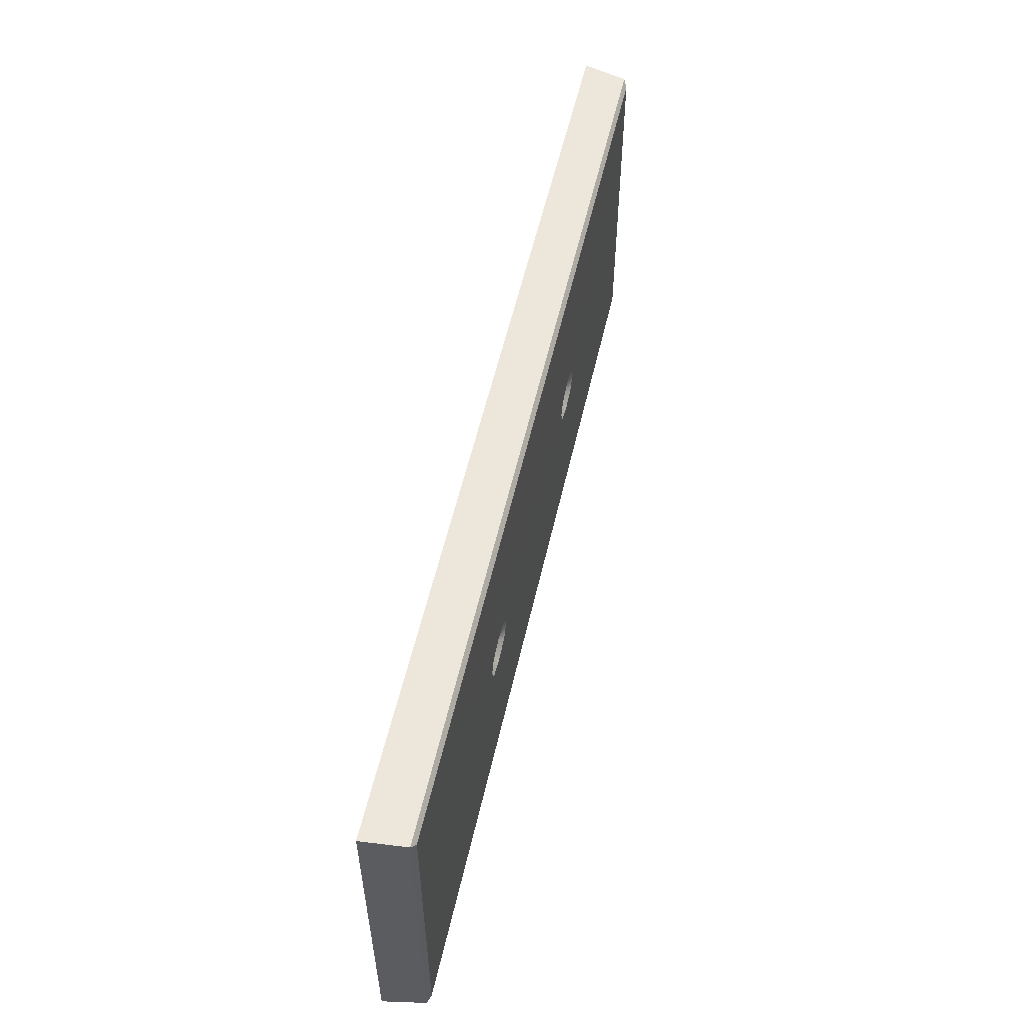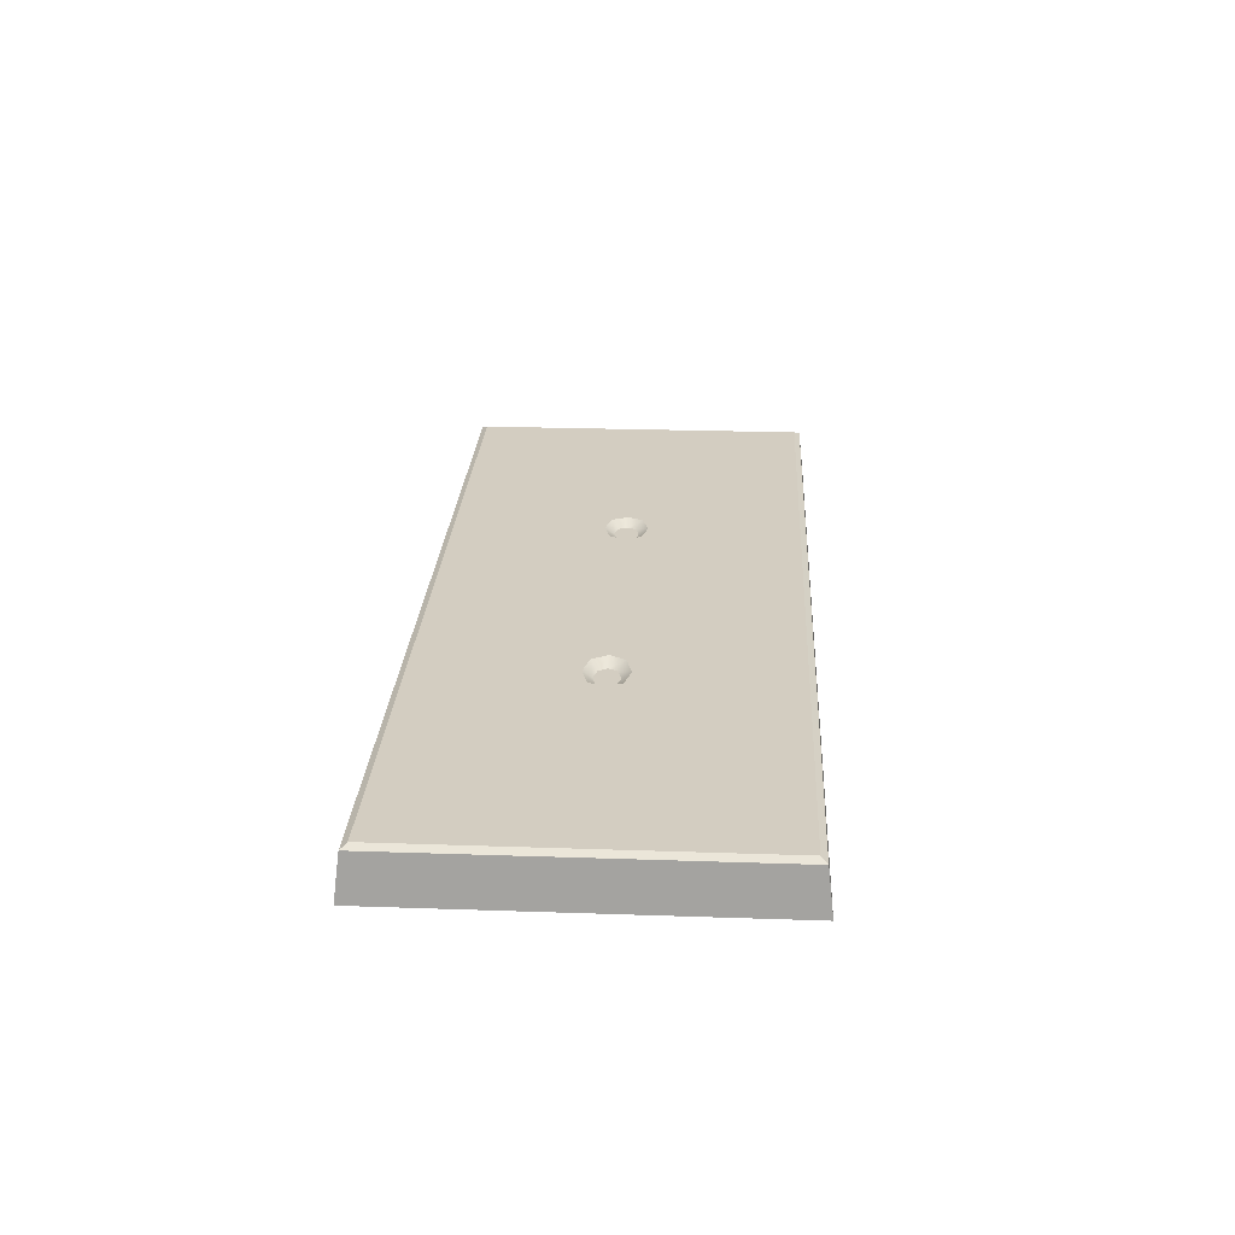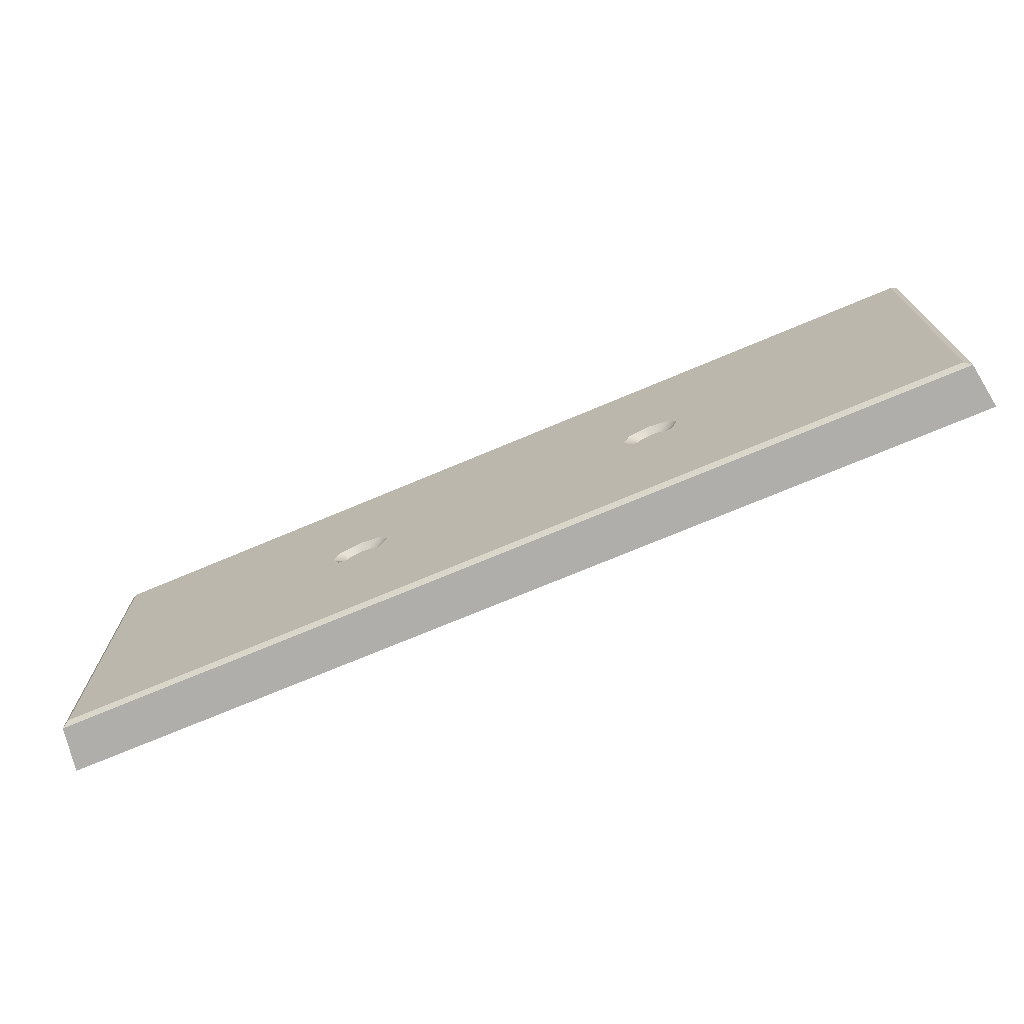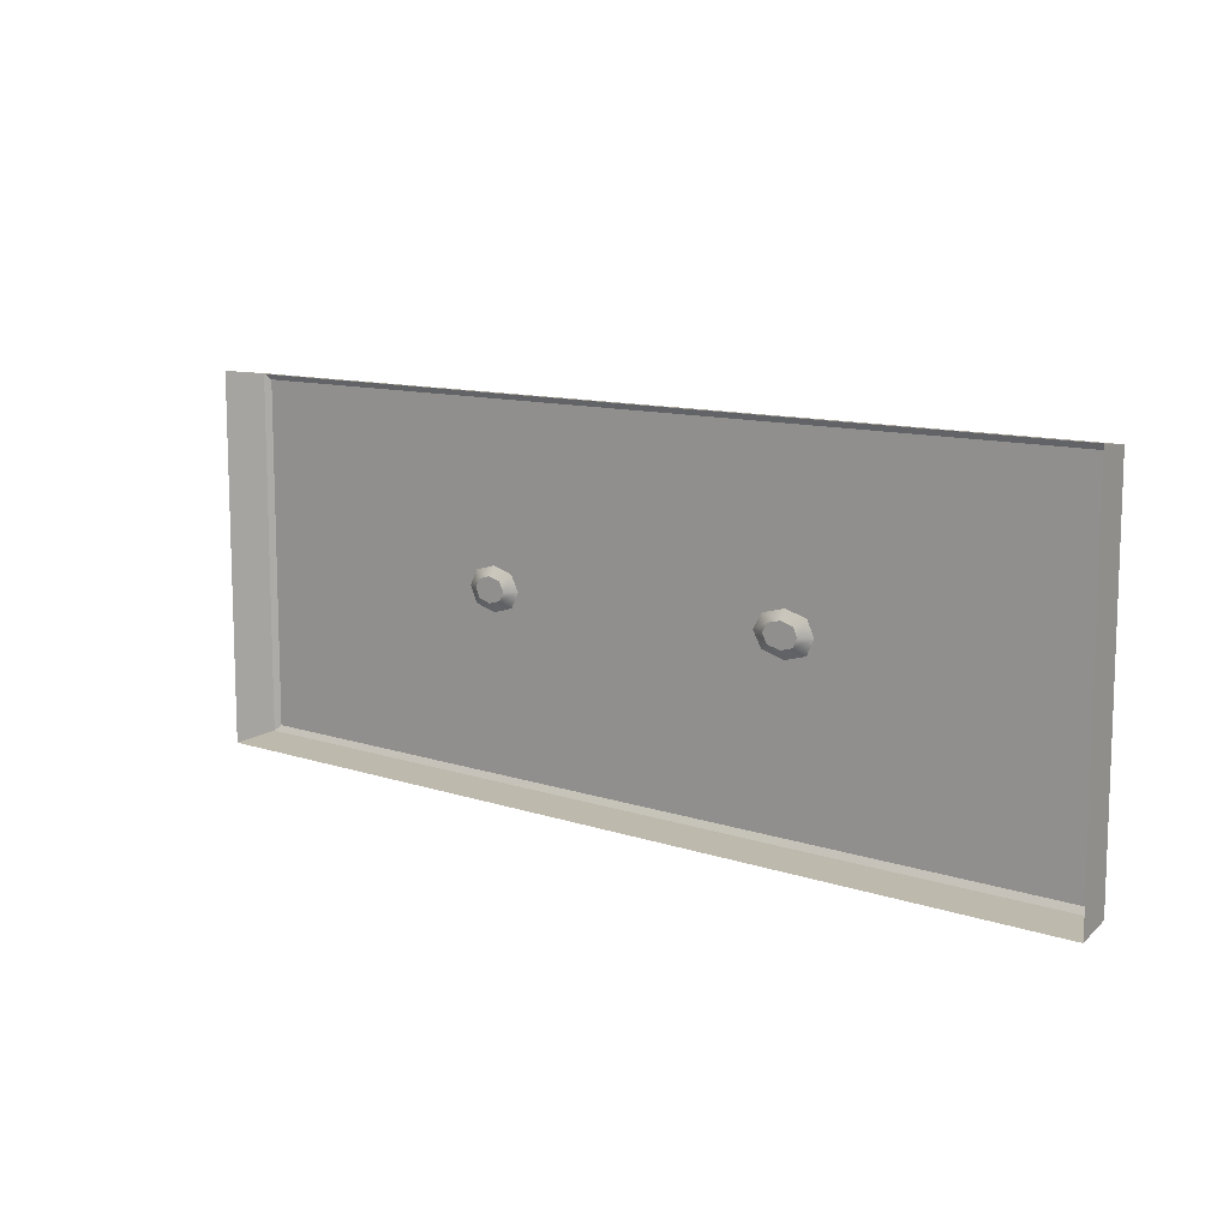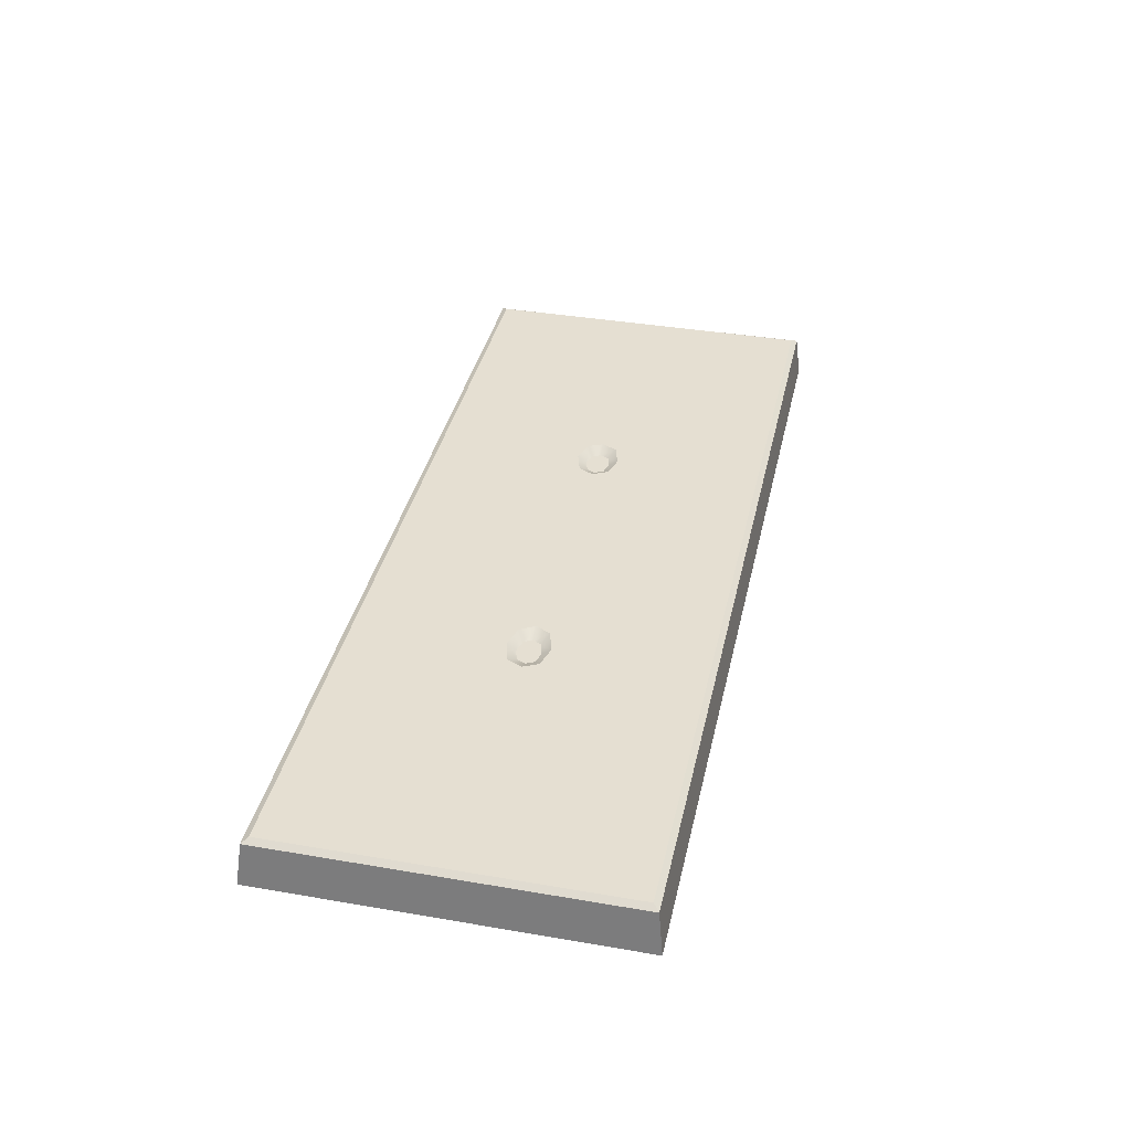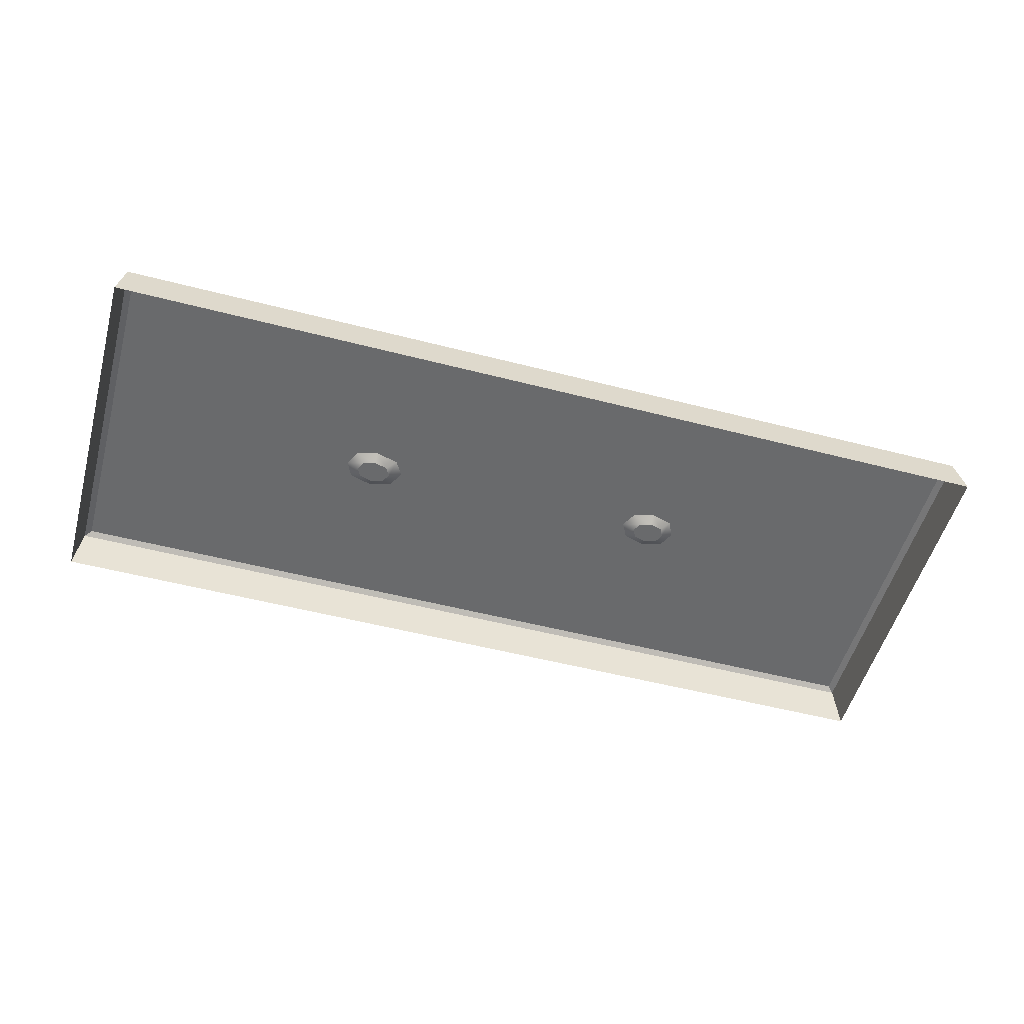
<metadata>
{"format":"obj","ext":"obj","renderer":"f3d","projection":"perspective","resolution":1024,"background":"white","views":[{"elev":55.5,"azim":-77.2,"up":"+Y"},{"elev":24.8,"azim":-86.8,"up":"+Z"},{"elev":-72.1,"azim":22.9,"up":"+Y"},{"elev":11.0,"azim":-140.2,"up":"+Y"},{"elev":37.4,"azim":-77.6,"up":"+Z"},{"elev":-52.9,"azim":-15.5,"up":"+Z"}]}
</metadata>
<code>
v -119 175.1 -171.4
v 119 175.1 -171.4
v -119 81.4 -171.4
v 119 81.39 -171.4
v 41.15 81.39 -171.4
v 41.15 175.1 -171.4
v -41.15 81.39 -171.4
v -41.15 175.1 -171.4
v 119 128.3 -171.4
v -119 128.3 -171.4
v -115.7 84.18 -159.4
v -117.4 82.67 -160.3
v -41.14 82.65 -160.4
v -41.14 84.18 -159.4
v -115.7 172.3 -159.4
v -117.4 173.8 -160.3
v -41.14 173.9 -160.4
v -41.14 172.3 -159.4
v -115.7 128.3 -159.4
v -117.4 128.3 -160.3
v 117.4 82.67 -160.3
v 115.7 84.18 -159.4
v 117.4 128.3 -160.3
v 115.7 128.3 -159.4
v 41.14 82.65 -160.4
v 41.14 84.18 -159.4
v 117.4 173.8 -160.3
v 115.7 172.3 -159.4
v 41.14 173.9 -160.4
v 41.14 172.3 -159.4
v -48.6 128.3 -159.4
v -41.14 133.8 -159.4
v -32.91 128.3 -159.4
v -41.14 122.7 -159.4
v 33.74 128.3 -159.4
v 41.14 133.8 -159.4
v 48.6 128.3 -159.4
v 41.14 122.7 -159.4
v -46.72 132.2 -159.4
v -46.72 124.3 -159.4
v -35.18 132.2 -159.4
v -9e-06 172.3 -159.4
v 35.78 132.2 -159.4
v -1.8e-05 128.3 -159.4
v -9e-06 84.18 -159.4
v -35.18 124.3 -159.4
v 35.78 124.3 -159.4
v 46.72 124.3 -159.4
v 46.72 132.2 -159.4
v -44.37 130.5 -161
v -41.15 131.4 -161
v -45.45 128.3 -161
v -41.15 128.3 -161
v -37.71 130.5 -161
v -36.41 128.3 -161
v -41.15 125.1 -161
v -37.71 126 -161
v -44.37 126 -161
v 38.06 130.5 -161
v 41.15 131.4 -161
v 36.88 128.3 -161
v 41.15 128.3 -161
v 44.37 130.5 -161
v 45.45 128.3 -161
v 41.15 125.1 -161
v 44.37 126 -161
v 38.06 126 -161
f 11 12 13 14
f 12 11 19 20
f 14 13 25 26 45
f 15 16 20 19
f 16 15 18 17
f 17 18 42 30 29
f 21 22 26 25
f 22 21 23 24
f 24 23 27 28
f 28 27 29 30
f 11 40 31 19
f 16 17 8 1
f 3 7 13 12
f 21 4 9 23
f 3 12 20 10
f 5 4 21 25
f 37 48 22 24
f 6 29 27 2
f 7 5 25 13
f 44 45 47 35
f 8 17 29 6
f 23 9 2 27
f 30 36 49 28
f 18 32 41 42
f 15 39 32 18
f 10 20 16 1
f 51 50 52 53
f 55 54 51 53
f 53 56 57 55
f 52 58 56 53
f 60 59 61 62
f 64 63 60 62
f 62 65 66 64
f 61 67 65 62
f 19 31 39 15
f 11 14 34 40
f 42 43 36 30
f 42 44 35 43
f 42 41 33 44
f 33 46 45 44
f 45 46 34 14
f 47 45 26 38
f 22 48 38 26
f 28 49 37 24
f 32 39 50 51
f 39 31 52 50
f 33 41 54 55
f 41 32 51 54
f 34 46 57 56
f 46 33 55 57
f 31 40 58 52
f 40 34 56 58
f 36 43 59 60
f 43 35 61 59
f 37 49 63 64
f 49 36 60 63
f 38 48 66 65
f 48 37 64 66
f 35 47 67 61
f 47 38 65 67

</code>
